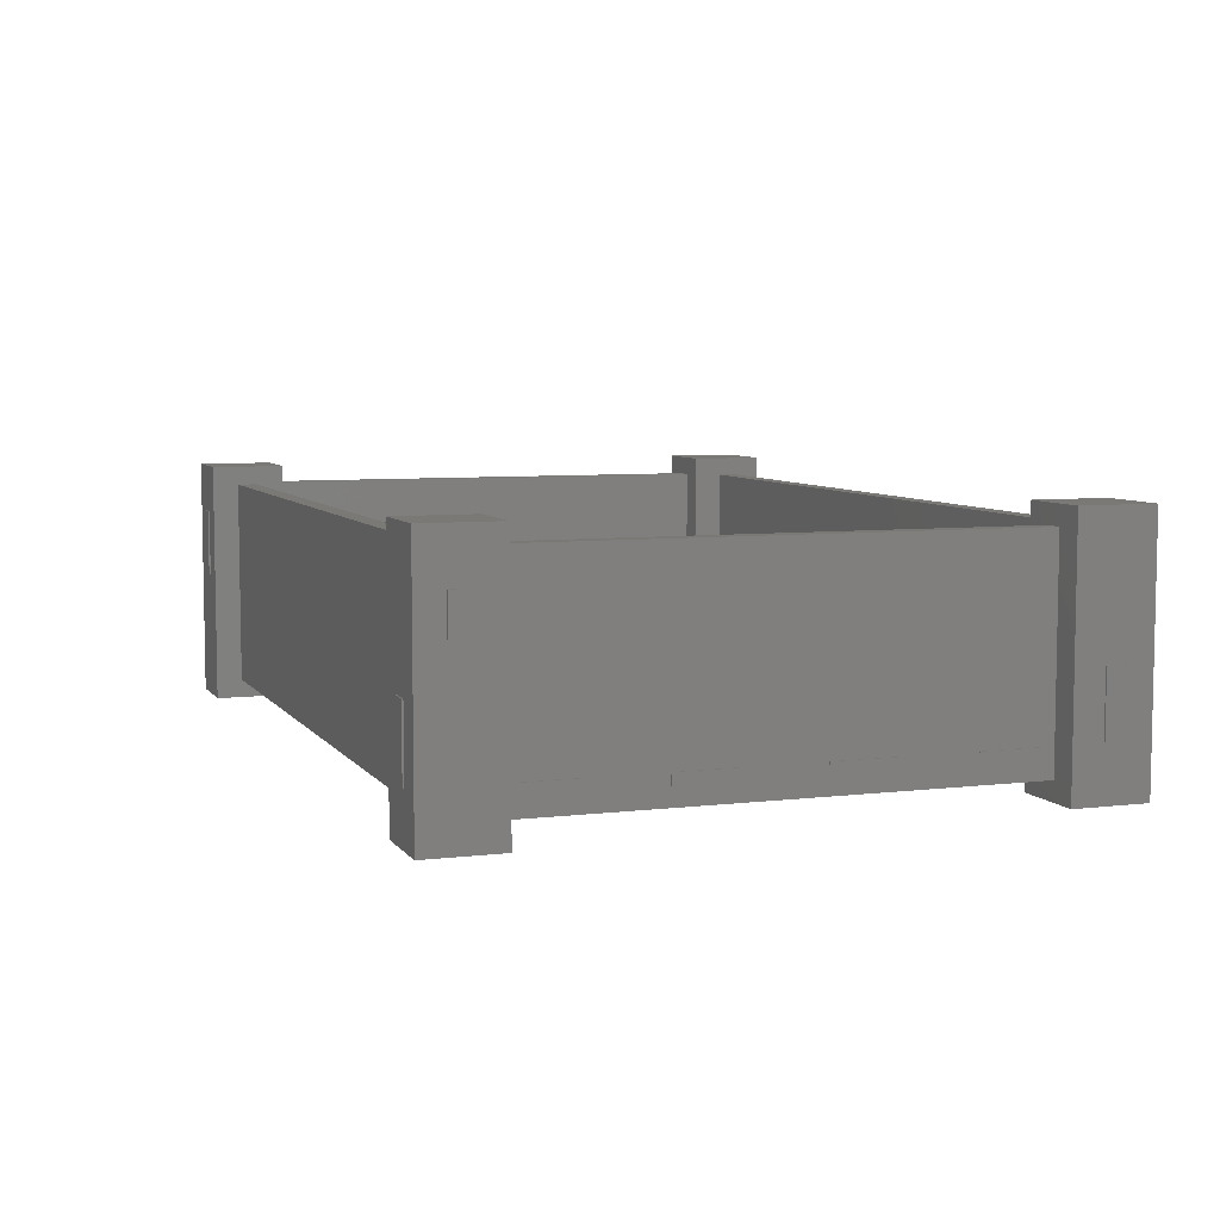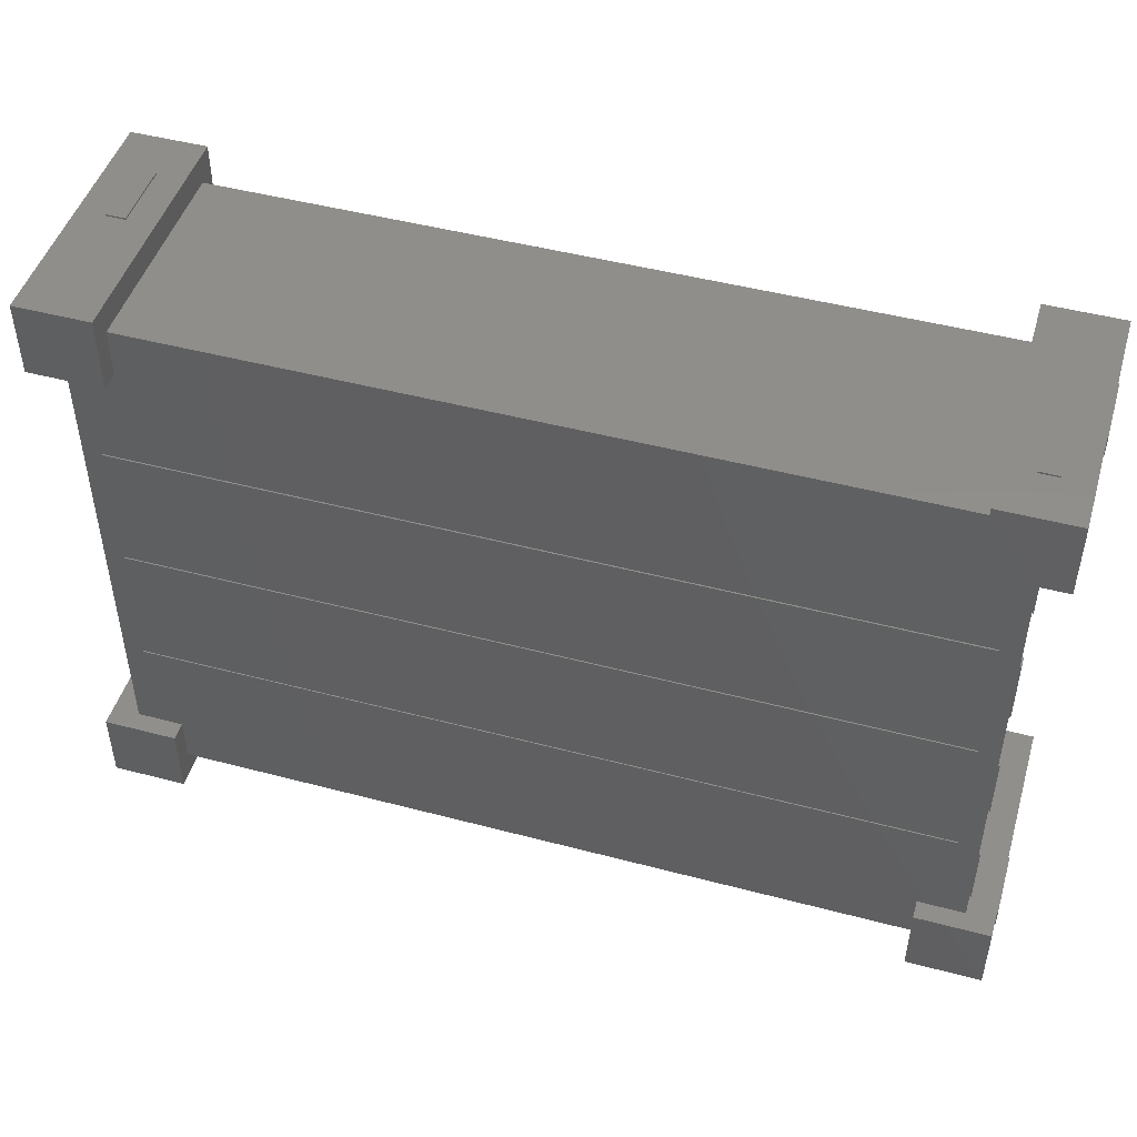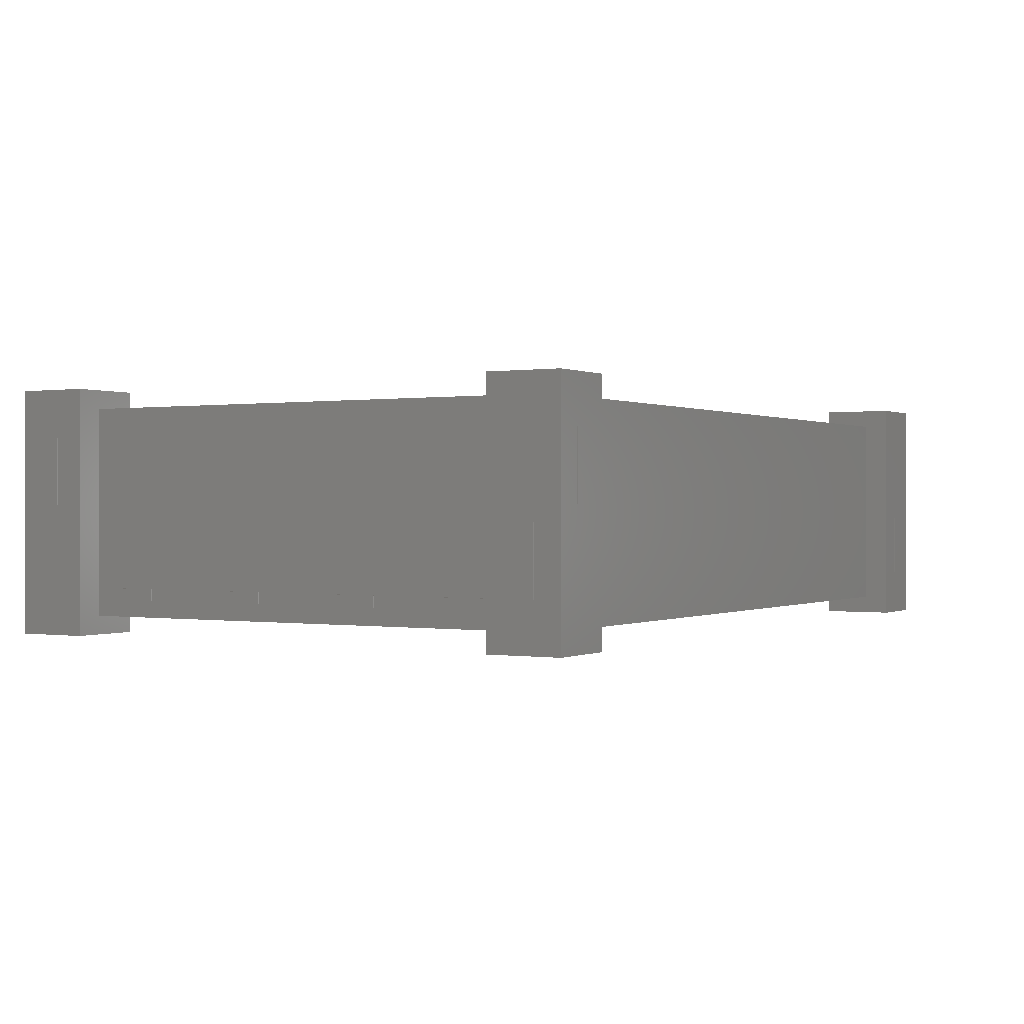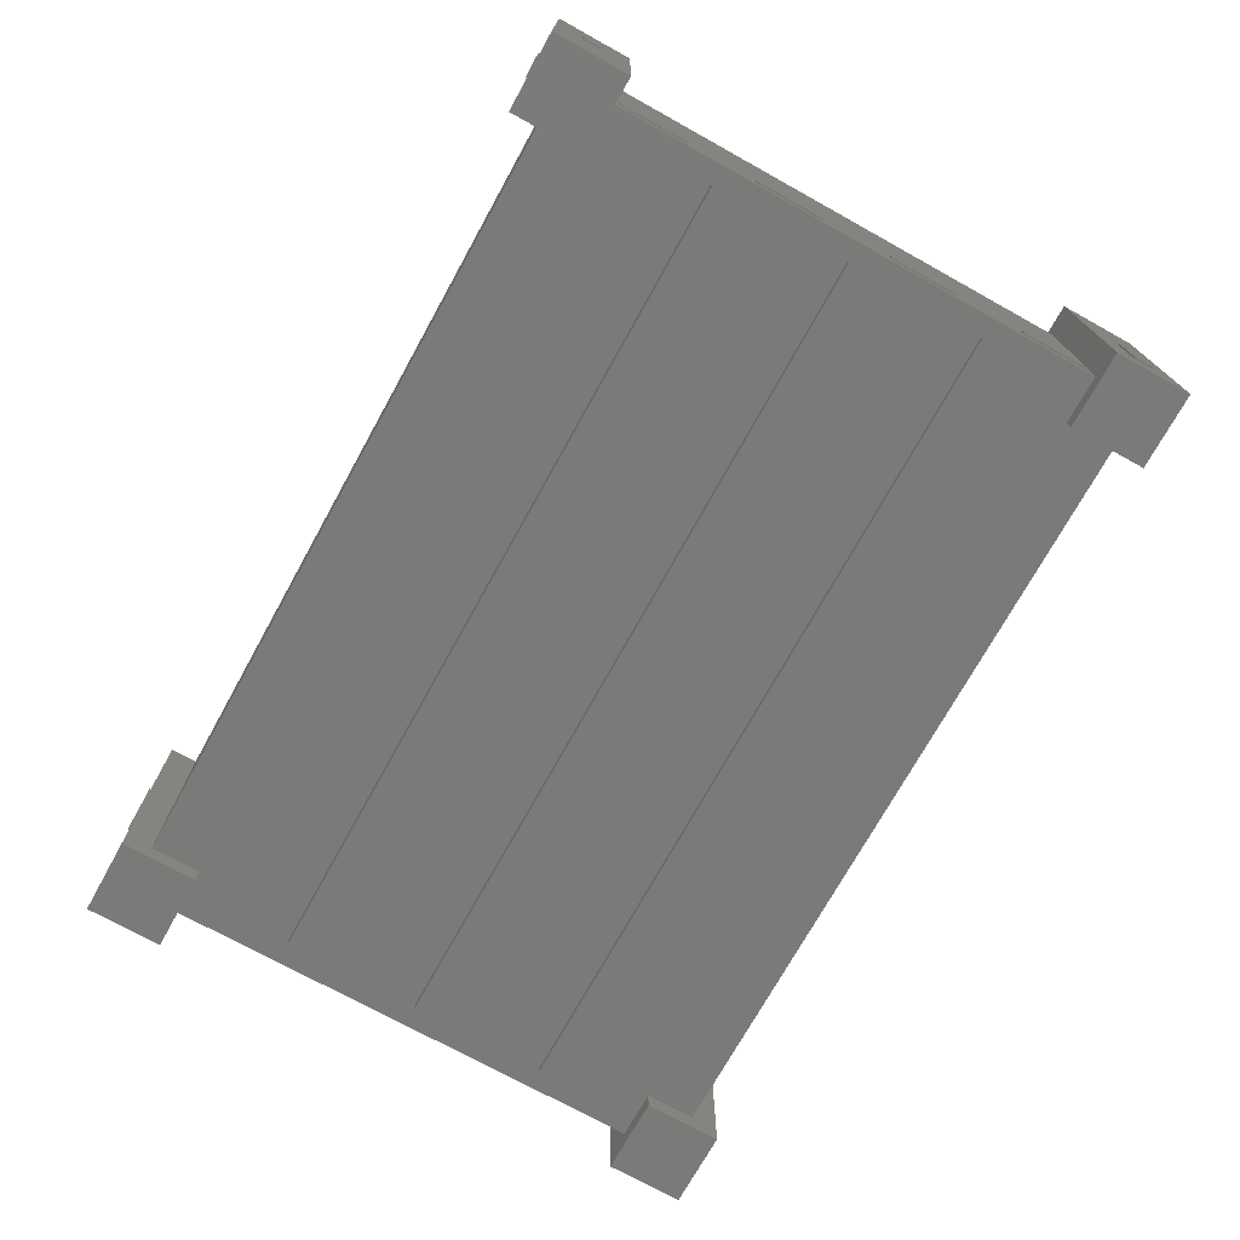
<metadata>
{"format":"stl","ext":"stl","renderer":"f3d","projection":"perspective","resolution":1024,"background":"white","views":[{"elev":6.6,"azim":70.3,"up":"+Z"},{"elev":47.4,"azim":-163.4,"up":"+Y"},{"elev":0.1,"azim":-59.5,"up":"+Z"},{"elev":-73.1,"azim":61.0,"up":"+Z"}]}
</metadata>
<code>
# stl→obj: 264 verts, 552 faces
v -28.3 -15.71 1.143
v -28.3 -11.26 1.905
v -28.3 -11.26 1.143
v -28.3 -15.71 1.905
v 25.06 -15.96 1.905
v 26.93 -11.26 1.905
v 26.93 -9.04 1.905
v 26.93 -15.71 1.905
v 26.93 -15.96 1.905
v -25.06 -15.96 1.905
v 25.06 -17.93 1.905
v -26.93 -9.04 1.905
v -26.93 -15.96 1.905
v -25.06 -17.93 1.905
v 28.2 -11.26 1.905
v 28.3 -15.71 1.905
v 28.3 -11.26 1.905
v 28.2 -15.71 1.905
v -28.2 -15.71 1.905
v -28.2 -11.26 1.905
v 28.3 -11.26 1.143
v 28.3 -15.71 1.143
v 26.93 -9.04 0
v -26.93 -9.04 0
v 25.06 -17.93 0
v -25.06 -17.93 0
v 25.06 -15.96 0
v 26.93 -15.96 0
v -25.06 -15.96 0
v -26.93 -15.96 0
v -28.2 -15.71 1.143
v -28.2 -11.26 1.143
v 26.93 -15.71 1.143
v 26.93 -11.26 1.143
v 28.2 -11.26 1.143
v 28.2 -15.71 1.143
v -28.3 -6.718 1.143
v -28.3 -2.272 1.905
v -28.3 -2.272 1.143
v -28.3 -6.718 1.905
v -26.93 -0.05 1.905
v 26.93 -2.272 1.905
v 26.93 -0.05 1.905
v 26.93 -6.718 1.905
v -26.93 -8.94 1.905
v 26.93 -8.94 1.905
v 28.2 -2.272 1.905
v 28.3 -6.718 1.905
v 28.3 -2.272 1.905
v 28.2 -6.718 1.905
v -28.2 -6.718 1.905
v -28.2 -2.272 1.905
v 28.3 -2.272 1.143
v 28.3 -6.718 1.143
v 26.93 -0.05 0
v -26.93 -0.05 0
v -26.93 -8.94 0
v 26.93 -8.94 0
v -28.2 -6.718 1.143
v -28.2 -2.272 1.143
v 26.93 -6.718 1.143
v 26.93 -2.272 1.143
v 28.2 -2.272 1.143
v 28.2 -6.718 1.143
v -28.3 2.272 1.143
v -28.3 6.718 1.905
v -28.3 6.718 1.143
v -28.3 2.272 1.905
v -26.93 8.94 1.905
v 26.93 6.718 1.905
v 26.93 8.94 1.905
v 26.93 2.272 1.905
v -26.93 0.05 1.905
v 26.93 0.05 1.905
v 28.2 6.718 1.905
v 28.3 2.272 1.905
v 28.3 6.718 1.905
v 28.2 2.272 1.905
v -28.2 2.272 1.905
v -28.2 6.718 1.905
v 28.3 6.718 1.143
v 28.3 2.272 1.143
v 26.93 8.94 0
v -26.93 8.94 0
v -26.93 0.05 0
v 26.93 0.05 0
v -28.2 2.272 1.143
v -28.2 6.718 1.143
v 26.93 2.272 1.143
v 26.93 6.718 1.143
v 28.2 6.718 1.143
v 28.2 2.272 1.143
v -28.3 11.26 1.143
v -28.3 15.71 1.905
v -28.3 15.71 1.143
v -28.3 11.26 1.905
v 25.06 17.93 1.905
v -25.06 17.93 1.905
v 25.06 15.96 1.905
v 26.93 15.71 1.905
v 26.93 15.96 1.905
v 26.93 11.26 1.905
v 26.93 9.04 1.905
v -25.06 15.96 1.905
v -26.93 9.04 1.905
v -26.93 15.96 1.905
v 28.2 15.71 1.905
v 28.3 11.26 1.905
v 28.3 15.71 1.905
v 28.2 11.26 1.905
v -28.2 11.26 1.905
v -28.2 15.71 1.905
v 28.3 15.71 1.143
v 28.3 11.26 1.143
v 25.06 17.93 0
v -25.06 17.93 0
v 26.93 9.04 0
v 25.06 15.96 0
v 26.93 15.96 0
v -25.06 15.96 0
v -26.93 9.04 0
v -26.93 15.96 0
v -28.2 11.26 1.143
v -28.2 15.71 1.143
v 26.93 11.26 1.143
v 26.93 15.71 1.143
v 28.2 15.71 1.143
v 28.2 11.26 1.143
v -30.16 -19.2 1.985
v -30.16 -17.93 6.506
v -30.16 -17.93 1.985
v -30.16 -19.2 6.506
v -25.06 -19.2 -1.101e-22
v 25.06 -19.2 14.05
v -25.06 -19.2 14.05
v 25.06 -19.2 -1.101e-22
v 30.06 -19.2 7.544
v 30.16 -19.2 12.06
v 30.06 -19.2 12.06
v 30.16 -19.2 7.544
v -30.06 -19.2 6.506
v -30.06 -19.2 1.985
v 30.16 -17.93 7.544
v 30.16 -17.93 12.06
v 25.06 -17.93 -2.82e-16
v -25.06 -17.93 -2.82e-16
v -25.06 -17.93 14.05
v 25.06 -17.93 14.05
v 30.06 -17.93 12.06
v 30.06 -17.93 7.544
v -30.06 -17.93 1.985
v -30.06 -17.93 6.506
v 30.16 17.93 6.506
v 30.16 19.2 1.985
v 30.16 19.2 6.506
v 30.16 17.93 1.985
v 25.06 19.2 -1.101e-22
v -25.06 19.2 14.05
v 25.06 19.2 14.05
v -25.06 19.2 -1.101e-22
v 30.06 19.2 6.506
v 30.06 19.2 1.985
v -30.06 19.2 7.544
v -30.16 19.2 12.06
v -30.06 19.2 12.06
v -30.16 19.2 7.544
v -30.16 17.93 7.544
v -30.16 17.93 12.06
v -25.06 17.93 -2.82e-16
v 25.06 17.93 14.05
v -25.06 17.93 14.05
v 25.06 17.93 -2.82e-16
v 30.06 17.93 1.985
v 30.06 17.93 6.506
v -30.06 17.93 12.06
v -30.06 17.93 7.544
v -26.93 21.07 1.985
v -28.2 21.07 6.506
v -26.93 21.07 6.506
v -28.2 21.07 1.985
v -28.2 15.96 -1.101e-22
v -28.2 -15.96 -1.101e-22
v -28.2 15.96 14.05
v -28.2 -15.96 14.05
v -28.2 -15.96 7.544
v -28.2 -15.96 12.06
v -28.2 20.97 1.985
v -28.2 20.97 6.506
v -28.2 -21.07 7.544
v -28.2 -20.97 12.06
v -28.2 -20.97 7.544
v -28.2 -21.07 12.06
v -26.93 -21.07 12.06
v -26.93 -21.07 7.544
v -26.93 -15.96 14.05
v -26.93 15.96 14.05
v -26.93 -15.96 12.06
v -26.93 -15.96 7.544
v -26.93 15.96 -2.82e-16
v -26.93 -15.96 -2.82e-16
v -26.93 20.97 6.506
v -26.93 20.97 1.985
v -26.93 -20.97 7.544
v -26.93 -20.97 12.06
v 26.93 -21.07 1.985
v 28.2 -21.07 6.506
v 26.93 -21.07 6.506
v 28.2 -21.07 1.985
v 28.2 15.96 12.06
v 28.2 15.96 14.05
v 28.2 15.96 7.544
v 28.2 15.96 -1.101e-22
v 28.2 -15.96 14.05
v 28.2 -15.96 -1.101e-22
v 28.2 -20.97 1.985
v 28.2 -20.97 6.506
v 28.2 20.97 12.06
v 28.2 21.07 7.544
v 28.2 21.07 12.06
v 28.2 20.97 7.544
v 26.93 21.07 12.06
v 26.93 21.07 7.544
v 26.93 15.96 14.05
v 26.93 -15.96 14.05
v 26.93 15.96 7.544
v 26.93 15.96 -2.82e-16
v 26.93 -15.96 -2.82e-16
v 26.93 15.96 12.06
v 26.93 -20.97 6.506
v 26.93 -20.97 1.985
v 26.93 20.97 7.544
v 26.93 20.97 12.06
v -25.06 -15.96 15.32
v -25.06 -20.97 15.32
v -25.06 -15.96 -1.27
v -25.06 -20.97 -1.27
v -30.06 -15.96 15.32
v -30.06 -20.97 15.32
v -30.06 -20.97 -1.27
v -30.06 -15.96 -1.27
v -25.06 20.97 15.32
v -25.06 20.97 -1.27
v -25.06 15.96 15.32
v -25.06 15.96 -1.27
v -30.06 20.97 15.32
v -30.06 15.96 15.32
v -30.06 15.96 -1.27
v -30.06 20.97 -1.27
v 30.06 20.97 15.32
v 30.06 20.97 -1.27
v 30.06 15.96 -1.27
v 30.06 15.96 15.32
v 25.06 15.96 -1.27
v 25.06 20.97 -1.27
v 25.06 20.97 15.32
v 25.06 15.96 15.32
v 30.06 -15.96 15.32
v 30.06 -20.97 15.32
v 30.06 -15.96 -1.27
v 30.06 -20.97 -1.27
v 25.06 -20.97 -1.27
v 25.06 -15.96 -1.27
v 25.06 -15.96 15.32
v 25.06 -20.97 15.32
f 1 2 3
f 2 1 4
f 5 6 7
f 6 5 8
f 8 5 9
f 5 10 11
f 7 10 5
f 12 10 7
f 10 12 13
f 11 10 14
f 15 16 17
f 16 15 18
f 2 19 20
f 19 2 4
f 16 21 17
f 21 16 22
f 23 12 7
f 12 23 24
f 25 26 27
f 27 23 28
f 29 27 26
f 27 29 23
f 24 29 30
f 29 24 23
f 1 19 4
f 19 1 31
f 32 2 20
f 2 32 3
f 8 9 33
f 34 7 6
f 7 34 23
f 28 34 33
f 34 28 23
f 28 33 9
f 21 15 17
f 15 21 35
f 36 16 18
f 16 36 22
f 1 32 31
f 32 1 3
f 36 21 22
f 21 36 35
f 37 38 39
f 38 37 40
f 41 42 43
f 42 41 44
f 45 44 41
f 44 45 46
f 47 48 49
f 48 47 50
f 38 51 52
f 51 38 40
f 48 53 49
f 53 48 54
f 55 41 43
f 41 55 56
f 57 55 58
f 55 57 56
f 57 46 45
f 46 57 58
f 37 51 40
f 51 37 59
f 60 38 52
f 38 60 39
f 44 46 61
f 62 43 42
f 43 62 55
f 61 55 62
f 61 58 55
f 58 61 46
f 53 47 49
f 47 53 63
f 64 48 50
f 48 64 54
f 37 60 59
f 60 37 39
f 64 53 54
f 53 64 63
f 65 66 67
f 66 65 68
f 69 70 71
f 70 69 72
f 73 72 69
f 72 73 74
f 75 76 77
f 76 75 78
f 66 79 80
f 79 66 68
f 76 81 77
f 81 76 82
f 83 69 71
f 69 83 84
f 85 83 86
f 83 85 84
f 85 74 73
f 74 85 86
f 65 79 68
f 79 65 87
f 88 66 80
f 66 88 67
f 72 74 89
f 90 71 70
f 71 90 83
f 89 83 90
f 89 86 83
f 86 89 74
f 81 75 77
f 75 81 91
f 92 76 78
f 76 92 82
f 65 88 87
f 88 65 67
f 92 81 82
f 81 92 91
f 93 94 95
f 94 93 96
f 97 98 99
f 99 100 101
f 100 99 102
f 102 99 103
f 104 99 98
f 99 104 103
f 105 104 106
f 104 105 103
f 107 108 109
f 108 107 110
f 94 111 112
f 111 94 96
f 108 113 109
f 113 108 114
f 115 98 97
f 98 115 116
f 117 118 119
f 118 120 115
f 117 120 118
f 121 120 117
f 120 121 122
f 115 120 116
f 121 103 105
f 103 121 117
f 93 111 96
f 111 93 123
f 124 94 112
f 94 124 95
f 102 103 125
f 126 101 100
f 101 126 119
f 125 119 126
f 125 117 119
f 117 125 103
f 113 107 109
f 107 113 127
f 128 108 110
f 108 128 114
f 93 124 123
f 124 93 95
f 128 113 114
f 113 128 127
f 129 130 131
f 130 129 132
f 133 134 135
f 134 133 136
f 137 138 139
f 138 137 140
f 129 141 132
f 141 129 142
f 138 143 144
f 143 138 140
f 145 26 25
f 26 145 146
f 11 147 148
f 147 11 14
f 143 149 144
f 149 143 150
f 151 130 152
f 130 151 131
f 133 145 136
f 145 133 146
f 147 134 148
f 134 147 135
f 129 151 142
f 151 129 131
f 137 143 140
f 143 137 150
f 149 138 144
f 138 149 139
f 130 141 152
f 141 130 132
f 153 154 155
f 154 153 156
f 157 158 159
f 158 157 160
f 154 161 155
f 161 154 162
f 163 164 165
f 164 163 166
f 167 164 166
f 164 167 168
f 169 170 171
f 170 169 172
f 173 153 174
f 153 173 156
f 167 175 168
f 175 167 176
f 169 157 172
f 157 169 160
f 158 170 159
f 170 158 171
f 173 154 156
f 154 173 162
f 167 163 176
f 163 167 166
f 164 175 165
f 175 164 168
f 161 153 155
f 153 161 174
f 177 178 179
f 178 177 180
f 112 181 124
f 181 123 124
f 123 88 111
f 181 88 123
f 181 87 88
f 87 60 79
f 181 60 87
f 182 60 181
f 59 32 51
f 60 182 59
f 59 182 32
f 31 182 19
f 32 182 31
f 181 112 183
f 111 183 112
f 80 111 88
f 111 80 183
f 79 183 80
f 52 79 60
f 79 52 183
f 184 52 51
f 20 51 32
f 185 51 20
f 185 20 19
f 185 19 182
f 51 185 186
f 51 186 184
f 52 184 183
f 187 178 180
f 178 187 188
f 189 190 191
f 190 189 192
f 189 193 192
f 193 189 194
f 183 195 196
f 195 183 184
f 196 105 106
f 105 69 121
f 196 69 105
f 196 73 69
f 73 41 85
f 196 41 73
f 195 41 196
f 45 12 57
f 197 41 195
f 41 197 45
f 198 45 197
f 45 198 12
f 12 198 13
f 121 199 122
f 84 121 69
f 84 199 121
f 85 199 84
f 56 85 41
f 56 199 85
f 57 199 56
f 24 57 12
f 24 199 57
f 200 24 30
f 24 200 199
f 201 177 179
f 177 201 202
f 193 203 204
f 203 193 194
f 182 199 200
f 199 182 181
f 187 177 202
f 177 187 180
f 185 13 198
f 182 13 185
f 13 182 30
f 30 182 200
f 189 203 194
f 203 189 191
f 186 195 184
f 195 186 197
f 190 193 204
f 193 190 192
f 178 201 179
f 201 178 188
f 205 206 207
f 206 205 208
f 75 209 210
f 209 75 211
f 211 107 212
f 211 110 107
f 110 75 128
f 211 75 110
f 210 78 75
f 78 47 92
f 210 47 78
f 213 47 210
f 50 15 64
f 47 213 50
f 50 213 15
f 214 18 213
f 15 213 18
f 127 212 107
f 128 212 127
f 91 128 75
f 128 91 212
f 92 212 91
f 63 92 47
f 63 212 92
f 214 63 64
f 35 64 15
f 214 64 35
f 214 35 36
f 63 214 212
f 18 214 36
f 206 215 216
f 215 206 208
f 217 218 219
f 218 217 220
f 218 221 219
f 221 218 222
f 223 213 210
f 213 223 224
f 100 225 226
f 102 225 100
f 100 226 126
f 226 125 126
f 125 90 102
f 226 90 125
f 226 89 90
f 89 62 72
f 226 62 89
f 227 62 226
f 61 34 44
f 62 227 61
f 61 227 34
f 33 227 8
f 34 227 33
f 70 225 102
f 225 70 228
f 70 102 90
f 228 70 223
f 72 223 70
f 42 72 62
f 72 42 223
f 224 42 44
f 6 44 34
f 224 44 6
f 224 6 8
f 42 224 223
f 224 8 227
f 205 229 230
f 229 205 207
f 231 221 222
f 221 231 232
f 227 212 214
f 212 227 226
f 205 215 208
f 215 205 230
f 212 225 211
f 225 212 226
f 231 218 220
f 218 231 222
f 209 223 210
f 223 209 228
f 221 217 219
f 217 221 232
f 229 206 216
f 206 229 207
f 233 147 10
f 234 147 233
f 135 234 133
f 147 234 135
f 10 147 14
f 146 29 26
f 29 146 235
f 236 146 133
f 146 236 235
f 236 133 234
f 237 234 233
f 234 237 238
f 239 235 236
f 235 239 240
f 238 190 234
f 238 191 190
f 191 239 203
f 239 191 238
f 204 234 190
f 203 234 204
f 203 236 234
f 236 203 239
f 152 240 151
f 239 151 240
f 142 239 141
f 151 239 142
f 240 152 237
f 238 152 141
f 152 238 237
f 238 141 239
f 29 235 30
f 233 197 237
f 233 198 197
f 13 198 10
f 10 198 233
f 186 237 197
f 185 237 186
f 198 13 185
f 240 185 13
f 240 13 30
f 185 240 237
f 240 30 235
f 241 158 242
f 241 171 158
f 243 171 241
f 104 171 243
f 171 104 98
f 160 242 158
f 169 242 160
f 244 169 120
f 169 244 242
f 116 120 169
f 171 98 116
f 169 171 116
f 245 243 241
f 243 245 246
f 247 242 244
f 242 247 248
f 246 183 243
f 246 181 183
f 181 247 199
f 247 181 246
f 196 243 183
f 104 196 106
f 196 104 243
f 199 120 122
f 244 199 247
f 199 244 120
f 248 163 245
f 248 176 163
f 246 176 247
f 247 176 248
f 165 245 163
f 175 245 165
f 175 246 245
f 176 246 175
f 241 201 245
f 242 201 241
f 202 242 187
f 201 242 202
f 188 245 201
f 248 188 187
f 188 248 245
f 248 187 242
f 249 161 250
f 249 174 161
f 251 174 252
f 252 174 249
f 162 250 161
f 173 250 162
f 173 251 250
f 174 251 173
f 253 250 251
f 250 253 254
f 254 157 255
f 254 172 157
f 253 172 254
f 118 172 253
f 172 118 115
f 159 255 157
f 170 255 159
f 170 256 255
f 256 170 99
f 97 99 170
f 172 115 97
f 97 170 172
f 118 253 119
f 256 228 252
f 256 225 228
f 101 225 99
f 99 225 256
f 209 252 228
f 211 252 209
f 225 101 211
f 251 211 101
f 251 101 119
f 211 251 252
f 251 119 253
f 255 252 249
f 252 255 256
f 249 217 255
f 249 220 217
f 220 250 231
f 250 220 249
f 232 255 217
f 231 255 232
f 231 254 255
f 254 231 250
f 150 257 149
f 258 149 257
f 139 258 137
f 149 258 139
f 257 150 259
f 260 150 137
f 150 260 259
f 260 137 258
f 261 259 260
f 259 261 262
f 262 145 27
f 261 145 262
f 136 261 134
f 145 261 136
f 27 145 25
f 148 5 11
f 5 148 263
f 264 148 134
f 148 264 263
f 264 134 261
f 264 229 258
f 261 229 264
f 230 261 215
f 229 261 230
f 216 258 229
f 260 216 215
f 216 260 258
f 260 215 261
f 263 258 257
f 258 263 264
f 227 27 28
f 262 227 259
f 227 262 27
f 257 213 263
f 257 214 213
f 214 259 227
f 259 214 257
f 224 263 213
f 5 224 9
f 224 5 263
f 9 224 227
f 227 28 9

</code>
